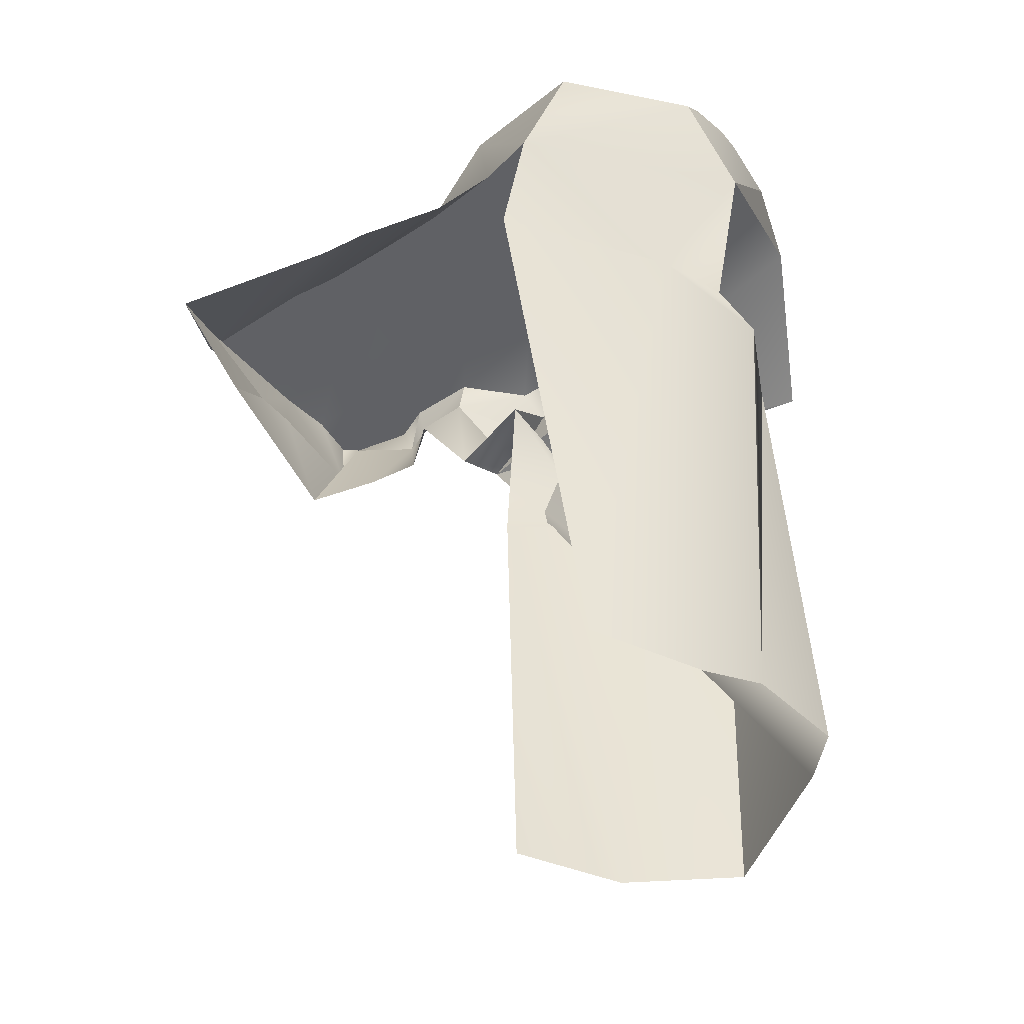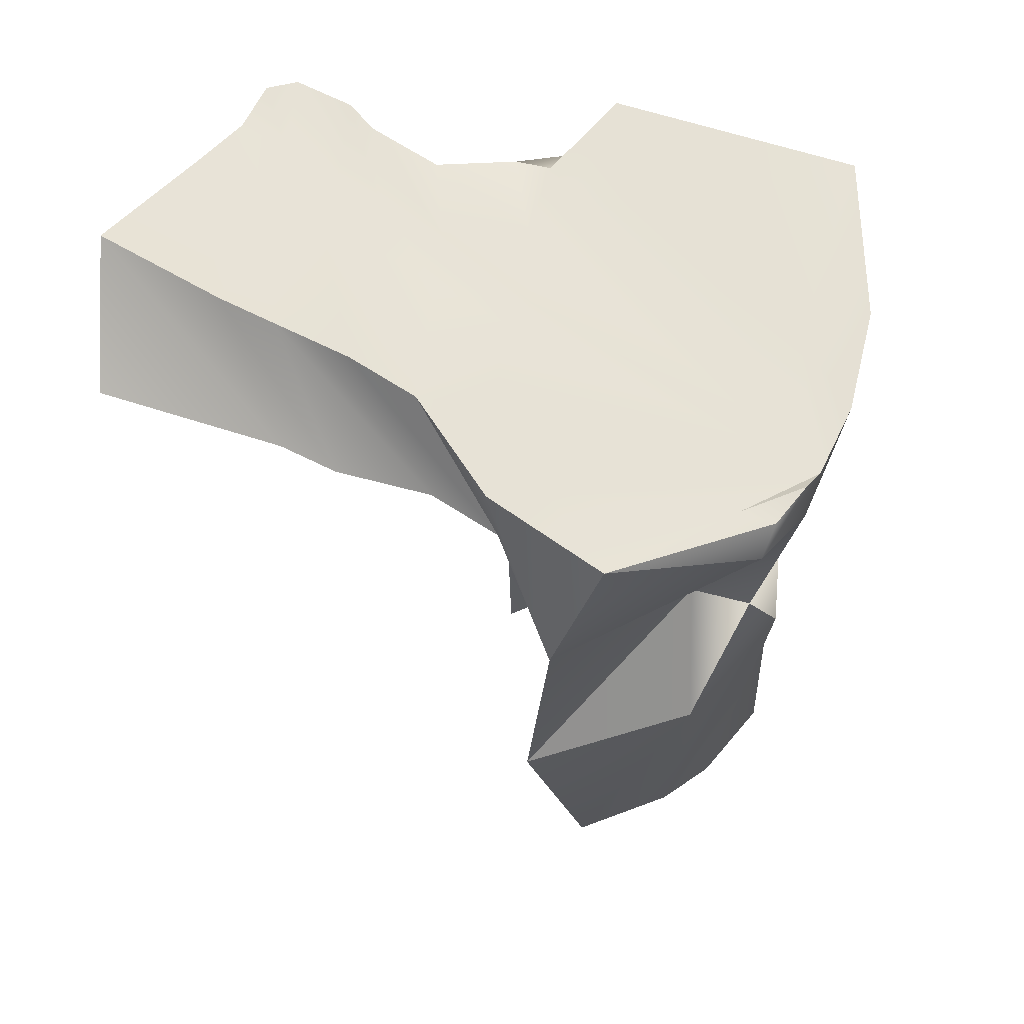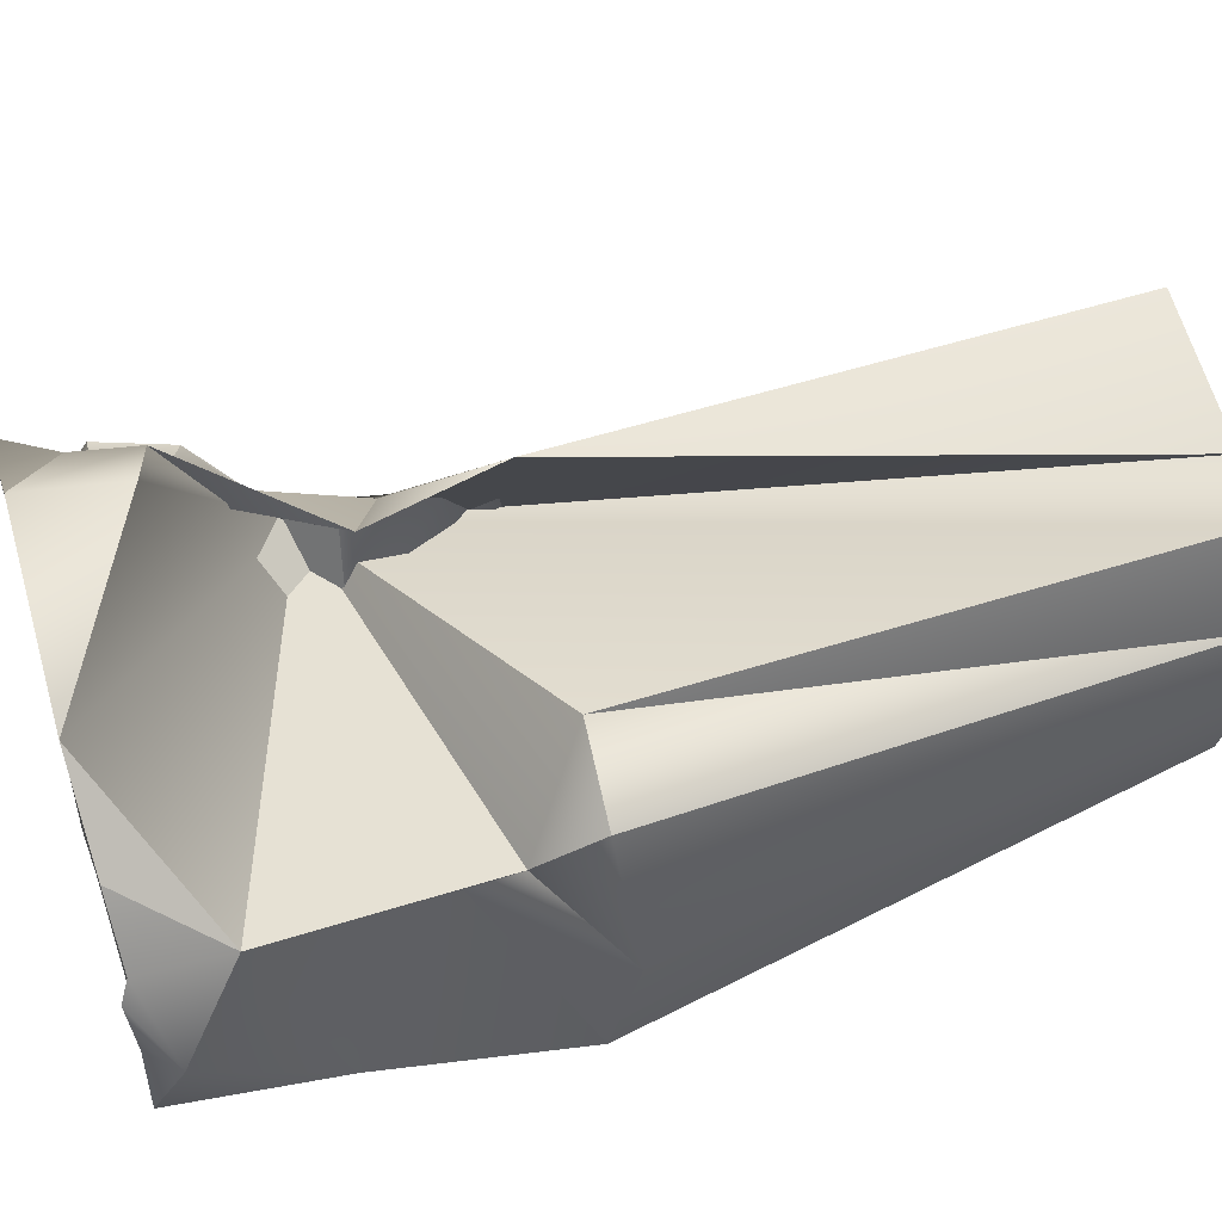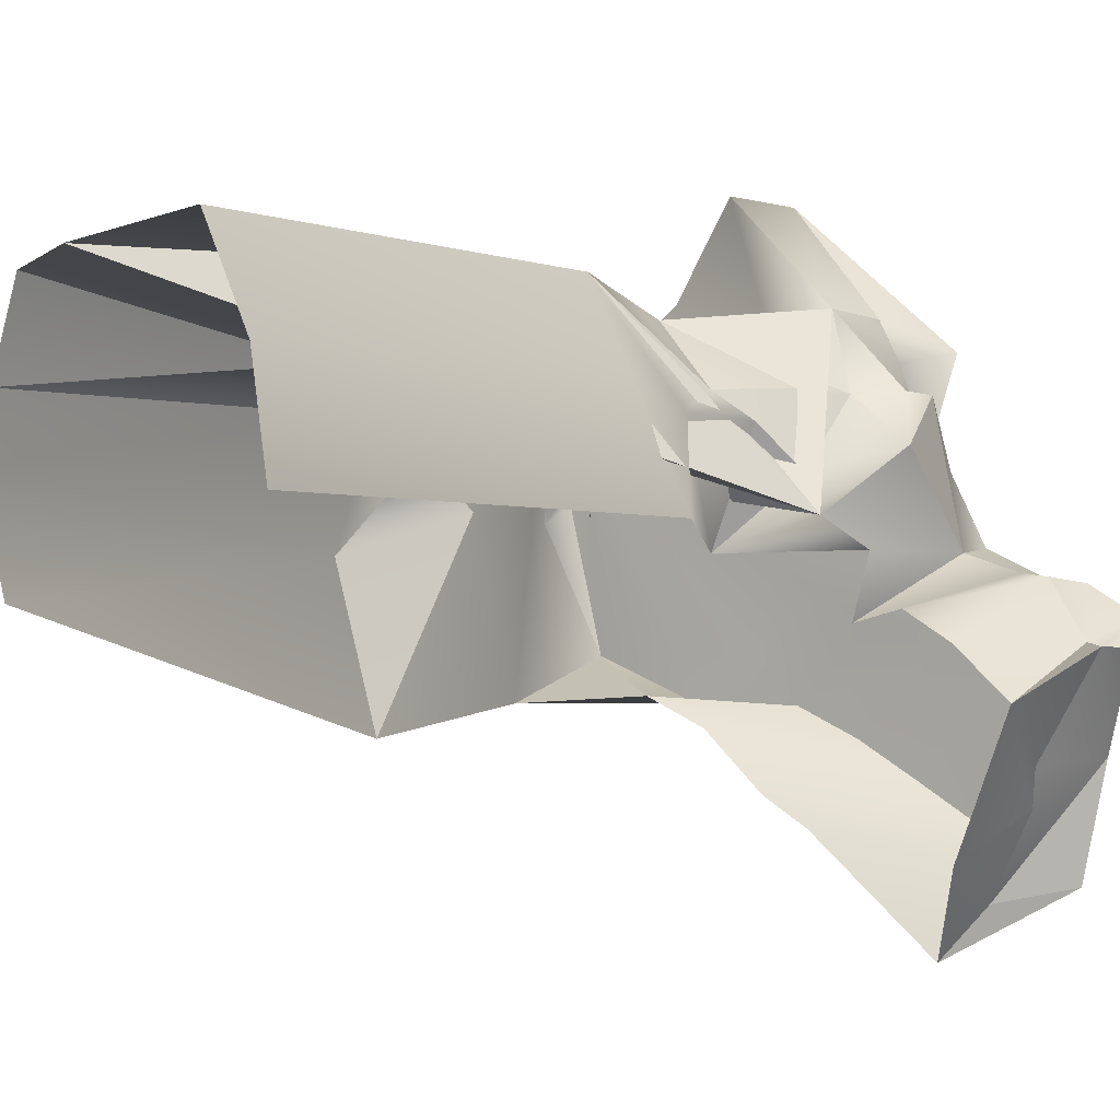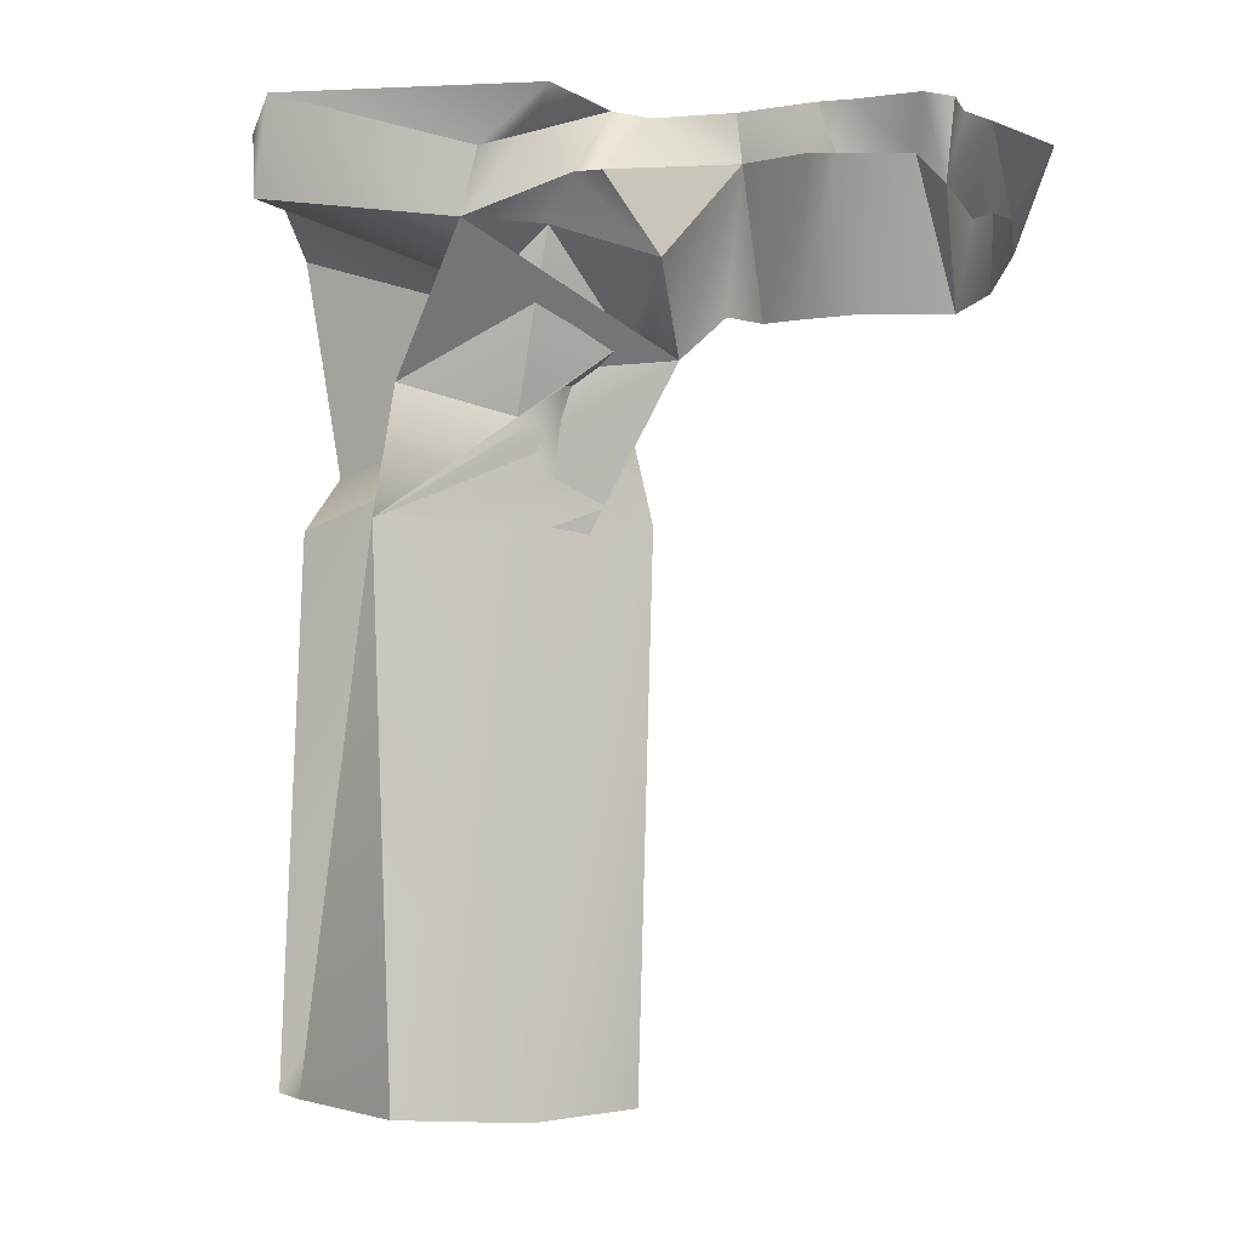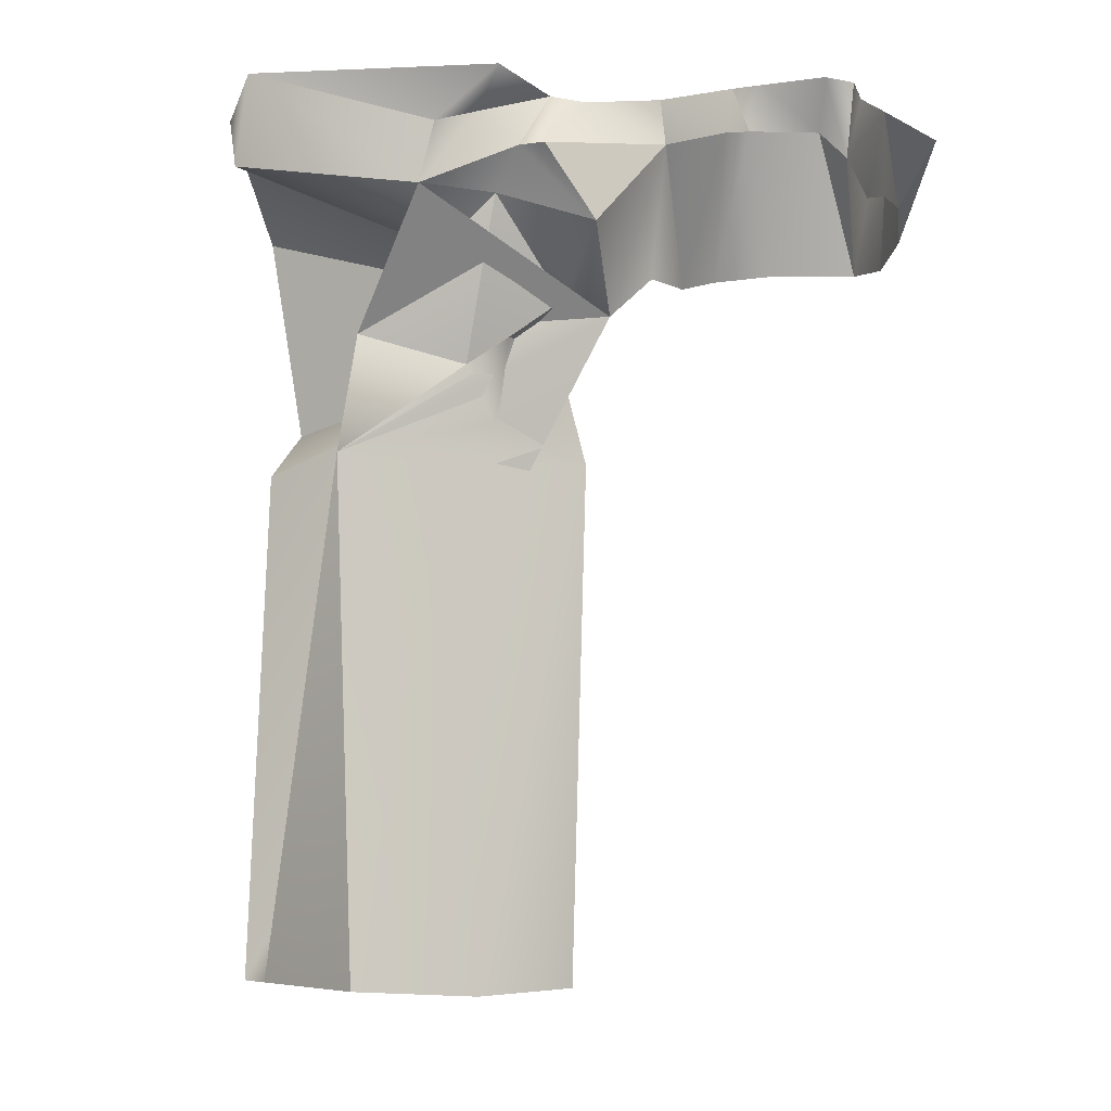
<metadata>
{"format":"obj","ext":"obj","renderer":"f3d","projection":"perspective","resolution":1024,"background":"white","views":[{"elev":-49.6,"azim":-117.7,"up":"+Y"},{"elev":62.8,"azim":-121.9,"up":"+Y"},{"elev":53.9,"azim":-106.3,"up":"+Z"},{"elev":-2.0,"azim":37.9,"up":"+Z"},{"elev":-2.7,"azim":47.6,"up":"+Y"},{"elev":-6.8,"azim":46.1,"up":"+Y"}]}
</metadata>
<code>
g der103
v -157.8 -37.75 44.66
v -153 -36.67 -22.9
v -163.9 -31.08 27.62
v -157.8 -37.75 44.66
v 9.32 -33.62 -127.7
v -67.8 -36.79 -130.8
v 73.55 -35.62 -55.72
v 69.05 -33.83 -82.94
v 126.5 -36.34 25.76
v 192.7 -31.57 97.45
v 170.2 -36.12 22.24
v -58.01 -35.38 96.58
v -69.72 -31.76 152.3
v 46.59 -33.44 221.7
v -174.9 -35.77 -5.99
v -143.8 -34.94 -132
v -185.2 -56.65 -23.57
v 180.1 -85.55 65.33
v 135.8 -117.8 127.4
v 151.2 -116.7 62.56
v 46.59 -33.44 221.7
v -69.72 -31.76 152.3
v 33.85 -103.6 223.3
v -69.72 -31.76 152.3
v -156.9 -100.5 40.95
v 180.9 -204.4 -32.09
v -156.9 -100.5 40.95
v -134.8 -159.2 -169.6
v -115.2 -234.7 -22.32
v 151.2 -116.7 62.56
v 50.07 -219.8 115.2
v 136.9 -175 63.47
v 180.9 -204.4 -32.09
v -138.8 -267.5 21.27
v -90.82 -314.4 89.78
v 114 -245.2 58.6
v 125.2 -290.8 38.34
v 138.3 -224 35.89
v 98.9 -321.4 65.44
v 148.2 -317.7 -37.8
v -153 -36.67 -22.9
v 129.6 -33.51 -23.43
v 98.21 -33.27 85.13
v -47.06 -36.58 -169.9
v 48.51 -32.88 -171.4
v -52.42 -95.92 -163.7
v 148.1 -70.94 122.5
v 135.8 -117.8 127.4
v -69.72 -31.76 152.3
v -126.8 -35.19 93.91
v -156.9 -100.5 40.95
v -157.8 -37.75 44.66
v -156.9 -100.5 40.95
v -185.2 -56.65 -23.57
v -143.8 -34.94 -132
v -143.8 -34.94 -132
v -134.8 -159.2 -169.6
v 211 -95.52 -357.5
v 245.2 -78.2 -314
v 250.2 -138.6 -283.1
v 93.96 -216.4 -58.06
v 151.2 -116.7 62.56
v 160.5 -193.3 -0.06653
v 160.5 -193.3 -0.06653
v 114 -245.2 58.6
v 138.3 -224 35.89
v 160.5 -193.3 -0.06653
v 151.2 -116.7 62.56
v 136.9 -175 63.47
v 151.2 -116.7 62.56
v 135.8 -117.8 127.4
v 50.07 -219.8 115.2
v 135.8 -117.8 127.4
v 180.9 -204.4 -32.09
v 50.07 -219.8 115.2
v 33.85 -103.6 223.3
v 180.9 -204.4 -32.09
v -156.9 -100.5 40.95
v -138.8 -267.5 21.27
v -138.8 -267.5 21.27
v -144.8 -312.6 -194.6
v 57.51 -316.5 140.4
v 93.96 -216.4 -58.06
v 114 -245.2 58.6
v 50.07 -219.8 115.2
v 57.51 -316.5 140.4
v 50.07 -219.8 115.2
v 180.9 -204.4 -32.09
v 57.51 -316.5 140.4
v -146.1 -314.7 47.67
v -176.3 -325.1 -57.25
v -146.1 -314.7 47.67
v -115.2 -234.7 -22.32
v -176.3 -325.1 -57.25
v -163.9 -31.08 27.62
v -144.8 -312.6 -194.6
v -52.42 -95.92 -163.7
v -143.8 -34.94 -132
v -134.8 -159.2 -169.6
v 159.2 -59.54 89.28
v 148.1 -70.94 122.5
v 135.8 -117.8 127.4
v 218.9 -143.4 20.44
v 219 -69.21 -56.39
v 203.9 -87 60.65
v 180.9 -204.4 -32.09
v 203.1 -174.2 -56.67
v 219 -69.21 -56.39
v 218.9 -143.4 20.44
v 218.1 -33.89 -51.64
v 193.3 -42.38 5.569
v 219 -69.21 -56.39
v 160.5 -193.3 -0.06653
v 218.9 -143.4 20.44
v 218.9 -143.4 20.44
v 203.9 -87 60.65
v 203.1 -174.2 -56.67
v 93.96 -216.4 -58.06
v 193.3 -42.38 5.569
v 218.1 -33.89 -51.64
v 317.3 -173.8 -165.9
v 294.2 -97.89 -212
v 344.4 -91.84 -126.1
v 287 -89.21 -243.1
v 250.2 -138.6 -283.1
v 287 -89.21 -243.1
v 93.96 -216.4 -58.06
v 160.5 -193.3 -0.06653
v 138.3 -224 35.89
v 318 -32.65 -206.3
v 330.8 -34.76 -160.9
v 344.4 -91.84 -126.1
v 162.2 -35.16 -80.65
v 351.4 -33.49 -127.2
v 295.8 -32.48 -302.2
v 318 -32.65 -206.3
v 245.2 -78.2 -314
v 211 -95.52 -357.5
v 295.8 -32.48 -302.2
v 245.2 -78.2 -314
v 245.2 -78.2 -314
v 287 -89.21 -243.1
v 294.2 -97.89 -212
v 203.9 -87 60.65
v 170.2 -36.12 22.24
v 180.1 -85.55 65.33
v 180.1 -85.55 65.33
v 170.2 -36.12 22.24
v 170.2 -36.12 22.24
v 192.7 -31.57 97.45
v 159.2 -59.54 89.28
v 148.1 -70.94 122.5
v 46.59 -33.44 221.7
v -88.11 -721.8 111.3
v -45.29 -721.6 124.7
v 180.9 -204.4 -32.09
v -90.82 -314.4 89.78
v 122.6 -728.8 51.55
v 133.7 -725.2 -36.4
v 76.11 -723.9 137.4
v -45.29 -721.6 124.7
v -112.4 -722.2 37.89
v -88.11 -721.8 111.3
v -90.82 -314.4 89.78
v -146.1 -314.7 47.67
v -112.4 -722.2 37.89
v -112.5 -732.5 -11.26
v 76.11 -723.9 137.4
v -99.54 -720 -100.3
v 124.5 -33.06 -108.8
v 48.51 -32.88 -171.4
v -47.06 -36.58 -169.9
v -143.8 -34.94 -132
v -174.9 -35.77 -5.99
v -163.9 -31.08 27.62
v 114 -245.2 58.6
v 114 -245.2 58.6
v -126.8 -35.19 93.91
v -126.8 -35.19 93.91
v -52.42 -95.92 -163.7
v 48.51 -32.88 -171.4
v 102 -30.32 -196.4
v 1.034 -93.36 -188.7
v 186.6 -171.6 -109.1
v 186.6 -171.6 -109.1
v 267.3 -66.65 -72
v 219 -69.21 -56.39
v 218.1 -33.89 -51.64
v 219 -69.21 -56.39
v 267.3 -66.65 -72
v 271.6 -31.33 -76.68
v 215.7 -32.6 -105.7
v 178 -30.5 -133.9
v 271.6 -31.33 -76.68
v 102 -30.32 -196.4
v 230.3 -174.8 -99.12
v 290.5 -69.85 -75.01
v 253.6 -35.8 -118.1
v 221.6 -33.7 -152.7
v 290.5 -69.85 -75.01
v 290.5 -69.85 -75.01
v 303.2 -34.53 -79.36
v 271.6 -31.33 -76.68
v 303.2 -34.53 -79.36
v 158.3 -33.52 -228
v 158.3 -33.52 -228
v 57.63 -96.57 -238.8
v 269.8 -172.5 -123.8
v 319.9 -67.52 -122.7
v 293.1 -33.47 -142.7
v 261.1 -31.37 -177.3
v 319.9 -67.52 -122.7
v 342.8 -32.2 -104
v 342.8 -32.2 -104
v 197.8 -31.2 -252.7
v 197.8 -31.2 -252.7
v 97.16 -94.24 -263.5
v 317.3 -173.8 -165.9
v 317.3 -173.8 -165.9
v 344.4 -91.84 -126.1
v 319.9 -67.52 -122.7
v 330.8 -34.76 -160.9
v 318 -32.65 -206.3
v 344.4 -91.84 -126.1
v 351.4 -33.49 -127.2
v 351.4 -33.49 -127.2
v 295.8 -32.48 -302.2
v 295.8 -32.48 -302.2
v 211 -95.52 -357.5
f 3 1 2
f 6 4 5
f 8 4 7
f 11 9 10
f 14 12 13
f 41 4 6
f 42 9 11
f 10 43 14
f 42 119 120
f 119 42 11
f 5 4 8
f 7 4 42
f 120 133 42
f 170 7 133
f 133 7 42
f 170 8 7
f 171 8 170
f 171 5 8
f 172 5 171
f 172 6 5
f 173 6 172
f 173 41 6
f 174 41 173
f 174 175 41
f 42 4 9
f 9 43 10
f 9 4 43
f 43 12 14
f 43 4 12
f 12 178 13
f 12 4 178
f 192 170 133
f 170 192 193
f 194 133 120
f 133 194 192
f 193 171 170
f 171 193 195
f 198 193 192
f 193 198 199
f 204 192 194
f 192 204 198
f 199 195 193
f 195 199 205
f 210 199 198
f 199 210 211
f 214 198 204
f 198 214 210
f 211 205 199
f 205 211 215
f 222 211 210
f 211 222 223
f 226 210 214
f 210 226 222
f 223 215 211
f 215 223 227
f 17 15 16
f 29 27 28
f 35 33 34
f 38 36 37
f 40 37 39
f 53 52 17
f 27 54 28
f 28 54 55
f 66 64 65
f 80 27 29
f 81 29 28
f 37 36 82
f 40 83 37
f 86 84 85
f 89 87 88
f 90 35 34
f 92 80 91
f 94 34 93
f 39 37 82
f 17 52 95
f 94 93 96
f 83 38 37
f 129 127 128
f 156 154 155
f 154 156 157
f 40 158 159
f 158 40 39
f 86 155 160
f 161 89 88
f 164 162 163
f 166 157 165
f 92 167 162
f 167 92 91
f 39 168 158
f 168 39 82
f 91 169 167
f 169 91 81
f 17 95 15
f 53 179 52
f 20 18 19
f 23 21 22
f 26 24 25
f 32 30 31
f 46 44 45
f 48 47 21
f 51 49 50
f 57 56 46
f 60 58 59
f 63 61 62
f 23 48 21
f 69 67 68
f 72 70 71
f 75 73 74
f 26 71 76
f 26 76 24
f 79 77 78
f 44 46 57
f 57 56 44
f 99 97 98
f 102 100 101
f 105 103 104
f 108 106 107
f 108 109 106
f 112 110 111
f 114 70 113
f 18 115 116
f 115 18 20
f 118 117 26
f 123 121 122
f 125 124 121
f 60 59 126
f 132 130 131
f 131 134 132
f 137 135 136
f 140 138 139
f 142 141 130
f 124 122 121
f 142 130 143
f 132 143 130
f 112 111 144
f 145 144 111
f 144 145 146
f 147 100 102
f 147 148 100
f 151 149 150
f 152 151 150
f 152 150 153
f 114 118 26
f 114 113 118
f 176 32 31
f 177 67 69
f 182 180 181
f 180 182 183
f 184 108 107
f 187 185 186
f 190 188 189
f 188 190 191
f 196 186 185
f 186 196 197
f 200 191 190
f 203 201 202
f 206 183 182
f 183 206 207
f 208 197 196
f 197 208 209
f 212 202 201
f 202 212 213
f 216 207 206
f 207 216 217
f 218 209 208
f 221 219 220
f 224 213 212
f 213 224 225
f 228 217 216
f 217 228 229

</code>
